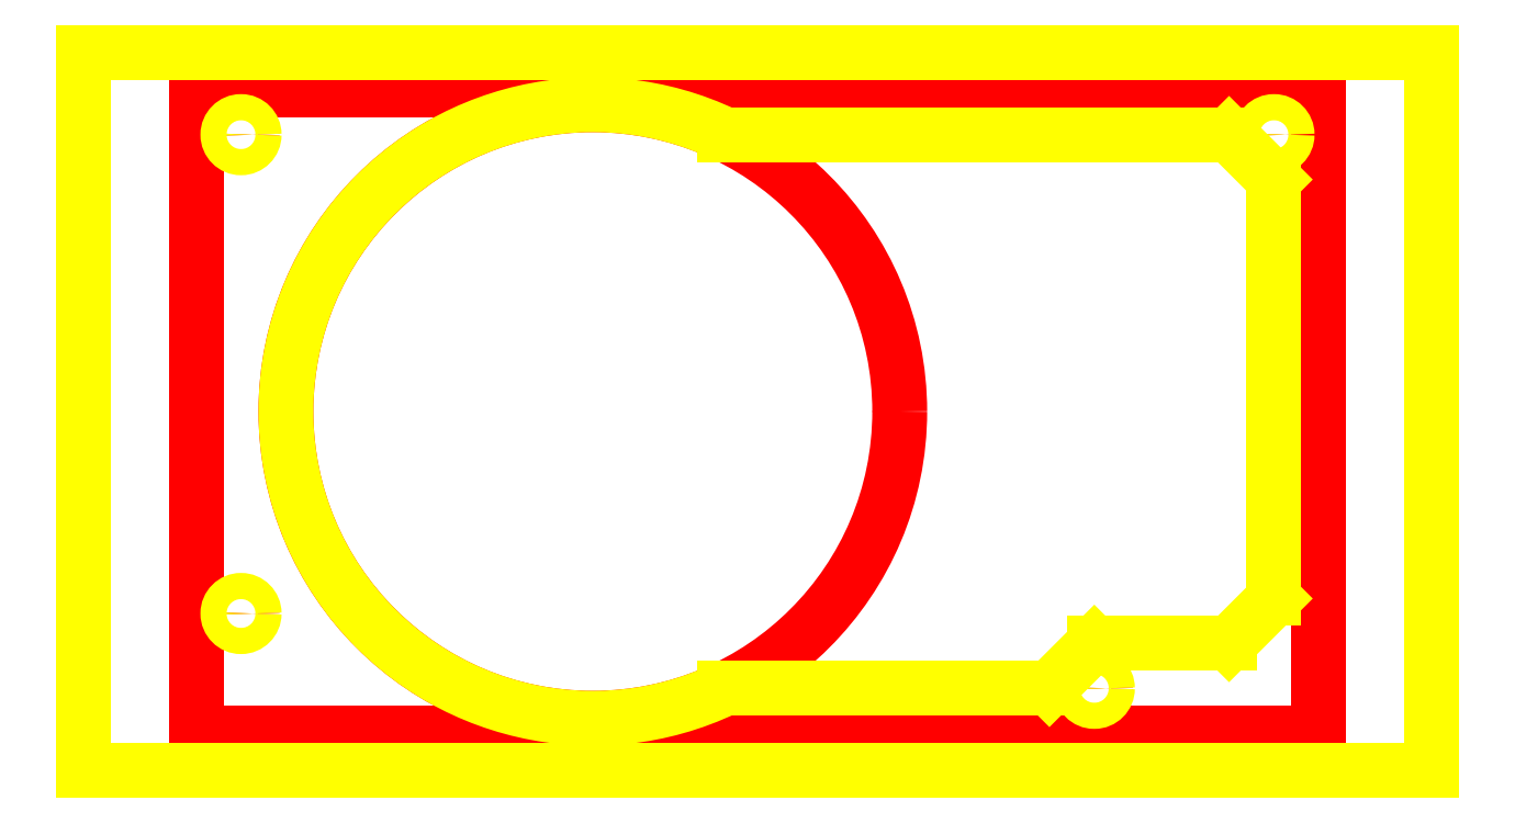
<metadata>
{"format":"dxf","ext":"dxf","renderer":"ezdxf+matplotlib","layout":"modelspace","background":"white","min_lineweight":24,"dpi":150}
</metadata>
<code>
0
SECTION
2
ENTITIES
0
LINE
8
alim
10
25
20
25
11
175
21
25
0
LINE
8
alim
10
175
20
25
11
175
21
111
0
LINE
8
alim
10
175
20
111
11
25
21
111
0
LINE
8
alim
10
25
20
111
11
25
21
25
0
LINE
8
0
10
31
20
111
11
31
21
25
0
LINE
8
0
10
25
20
31
11
175
21
31
0
LINE
8
0
10
25
20
41
11
175
21
41
0
LINE
8
0
10
25
20
105
11
175
21
105
0
LINE
8
0
10
169
20
111
11
169
21
25
0
LINE
8
0
10
145
20
111
11
145
21
25
0
CIRCLE
8
alim
10
31
20
105
40
1.5
0
CIRCLE
8
alim
10
31
20
41
40
1.5
0
CIRCLE
8
alim
10
145
20
31
40
1.5
0
CIRCLE
8
alim
10
169
20
105
40
1.5
0
LINE
8
0
10
37
20
111
11
37
21
25
0
LINE
8
0
10
25
20
68
11
100
21
68
0
LINE
8
0
10
78
20
111
11
78
21
25
0
CIRCLE
8
alim
10
78
20
68
40
41
0
LINE
8
0
10
163
20
111
11
163
21
25
0
LINE
8
0
10
25
20
99
11
175
21
99
0
LINE
8
0
10
25
20
37
11
175
21
37
0
LINE
8
0
10
139
20
111
11
139
21
25
0
LINE
8
int_piece
10
95.66
20
105
11
163
21
105
0
LINE
8
int_piece
10
163
20
105
11
169
21
99
0
LINE
8
int_piece
10
145
20
37
11
139
21
31
0
LINE
8
int_piece
10
139
20
31
11
95.66
21
31
0
LINE
8
0
10
25
20
43
11
175
21
43
0
LINE
8
int_piece
10
169
20
43
11
163
21
37
0
LINE
8
int_piece
10
163
20
37
11
145
21
37
0
LINE
8
int_piece
10
169
20
99
11
169
21
43
0
ARC
8
int_piece
10
78
20
68
40
41
50
64.48
51
295.5
0
CIRCLE
8
int_piece
10
31
20
105
40
1.75
0
CIRCLE
8
int_piece
10
169
20
105
40
1.75
0
CIRCLE
8
int_piece
10
145
20
31
40
1.75
0
CIRCLE
8
int_piece
10
31
20
41
40
1.75
0
LINE
8
ext_piece
10
10
20
116
11
10
21
20
0
LINE
8
ext_piece
10
190
20
20
11
190
21
116
0
LINE
8
ext_piece
10
10
20
20
11
190
21
20
0
LINE
8
ext_piece
10
190
20
116
11
10
21
116
0
ENDSEC
0
EOF

</code>
